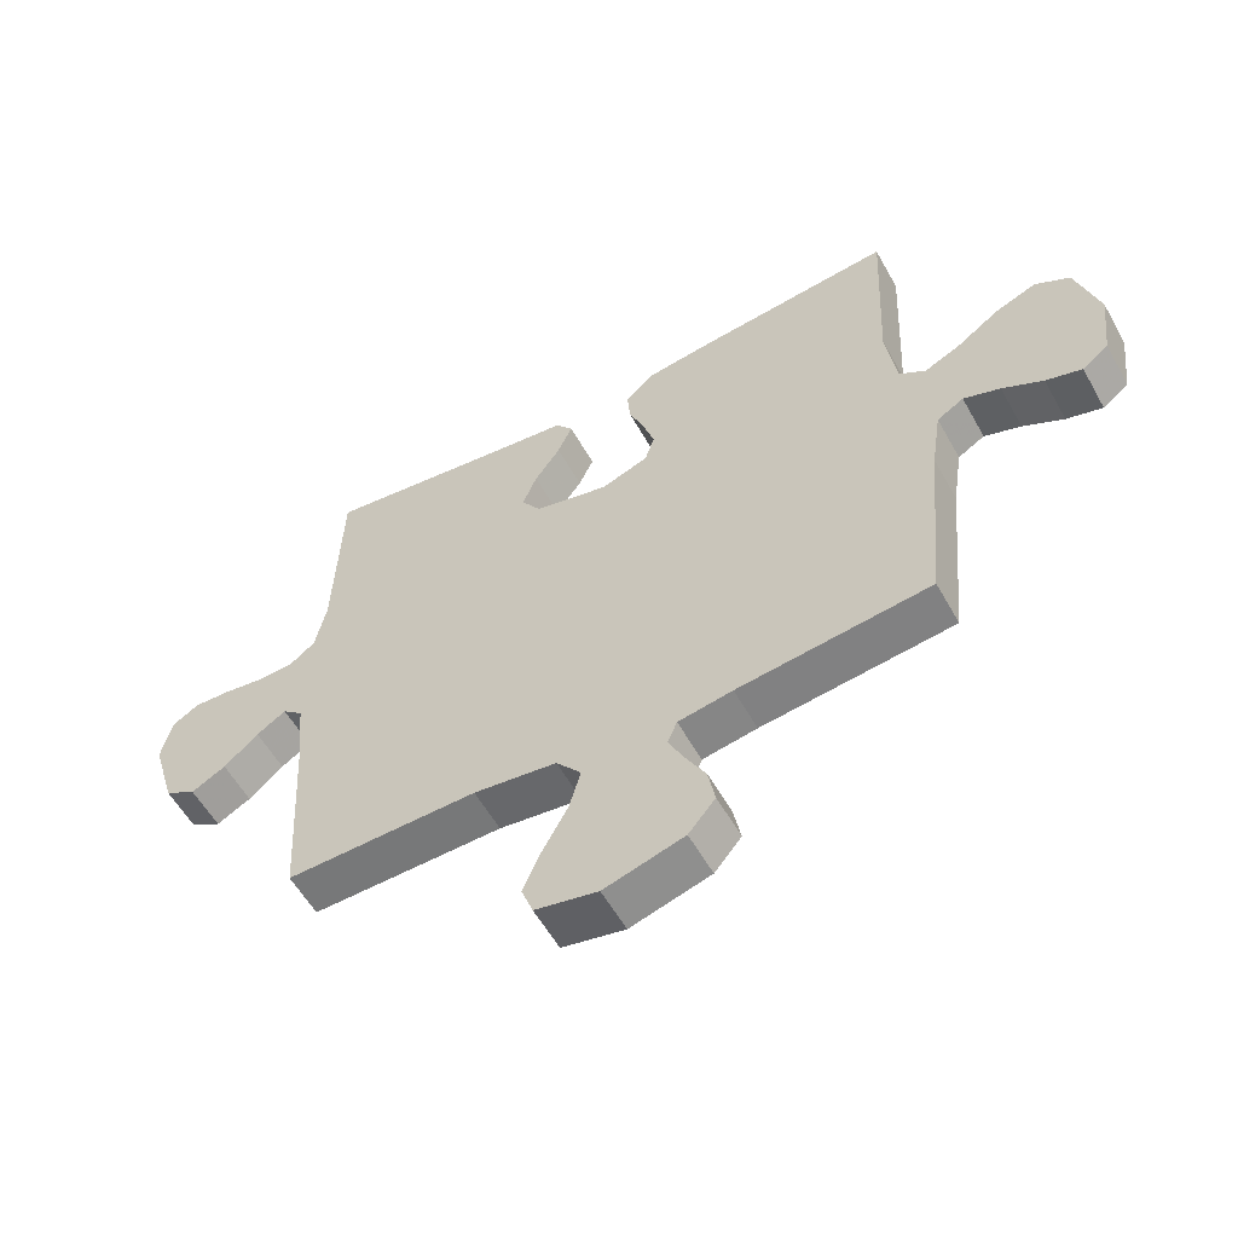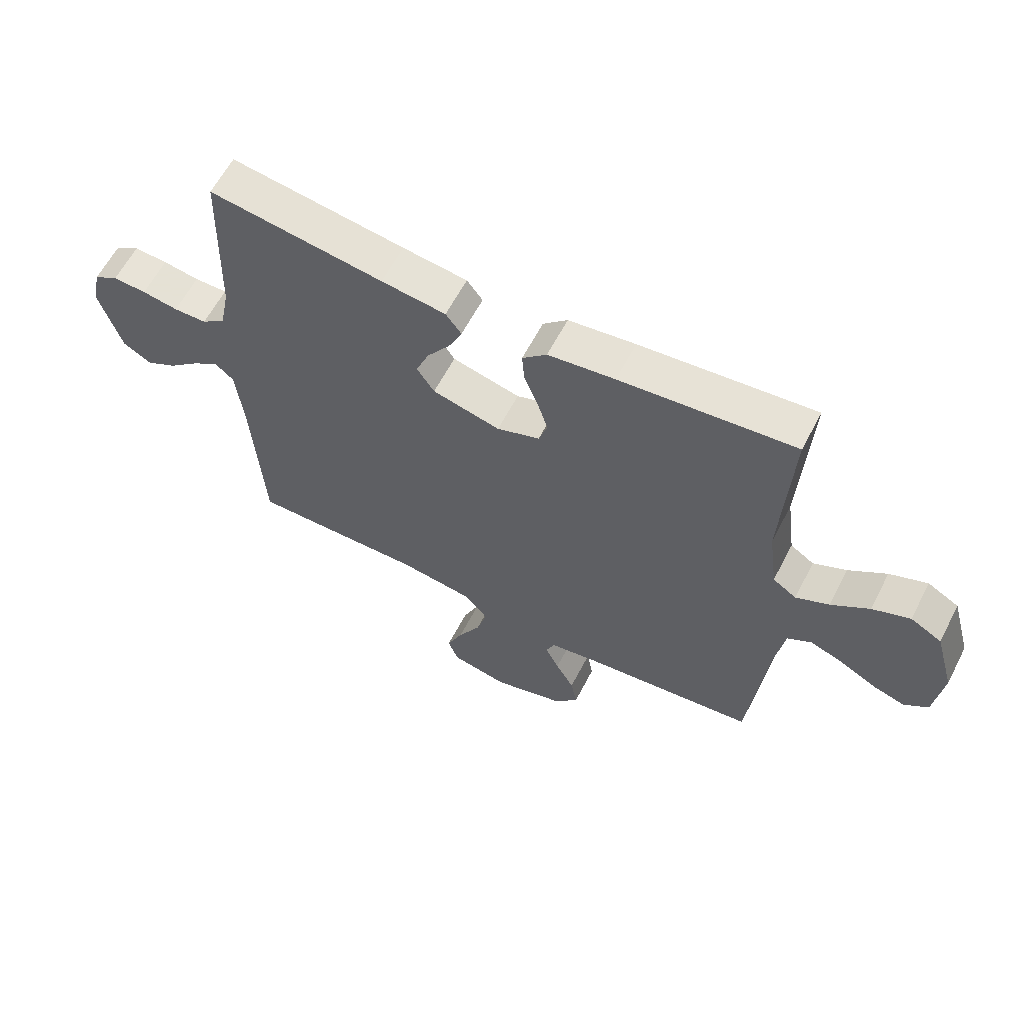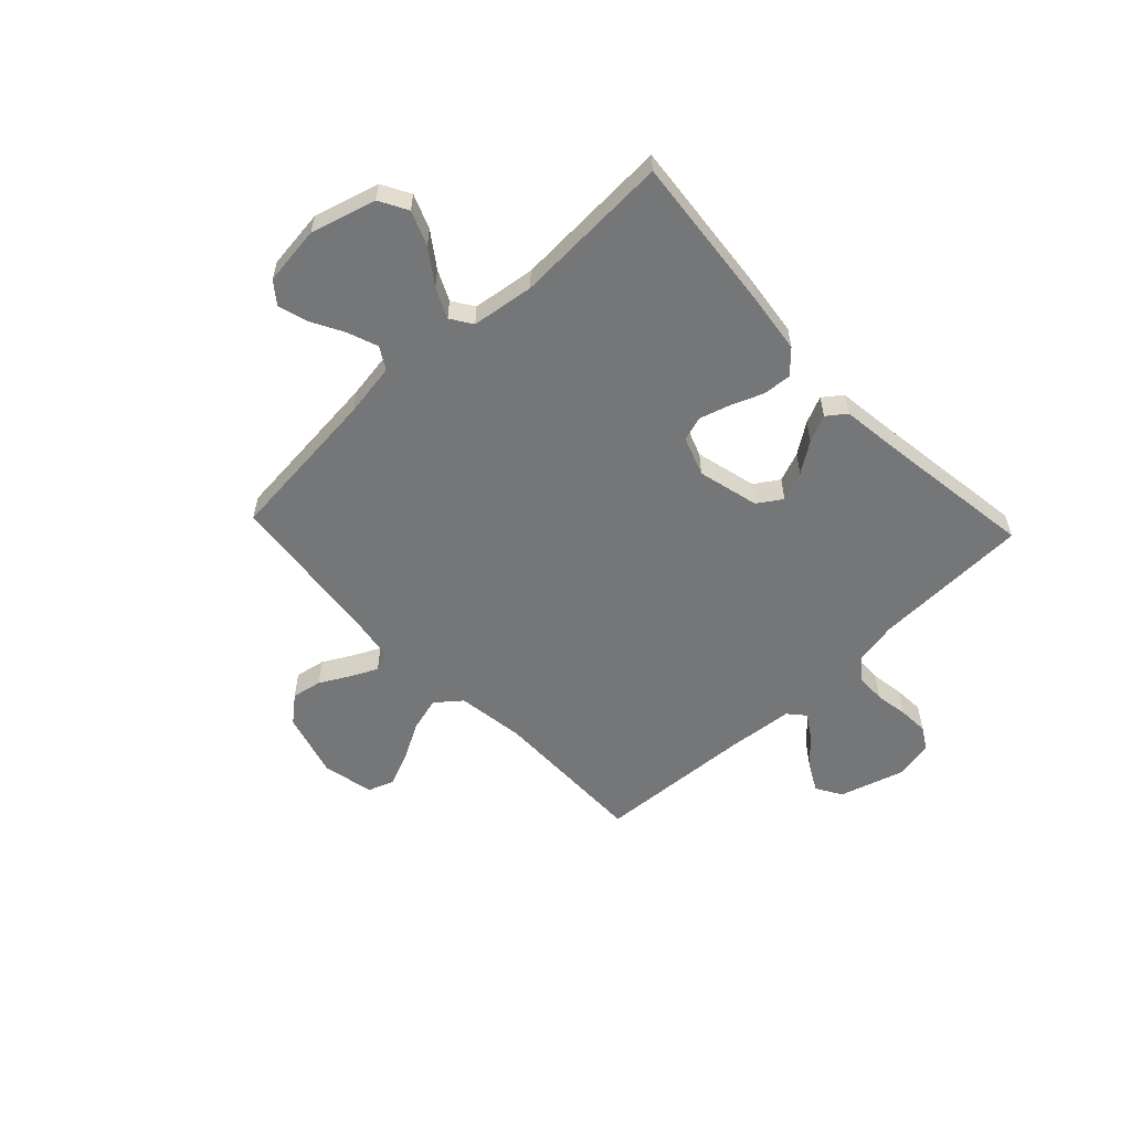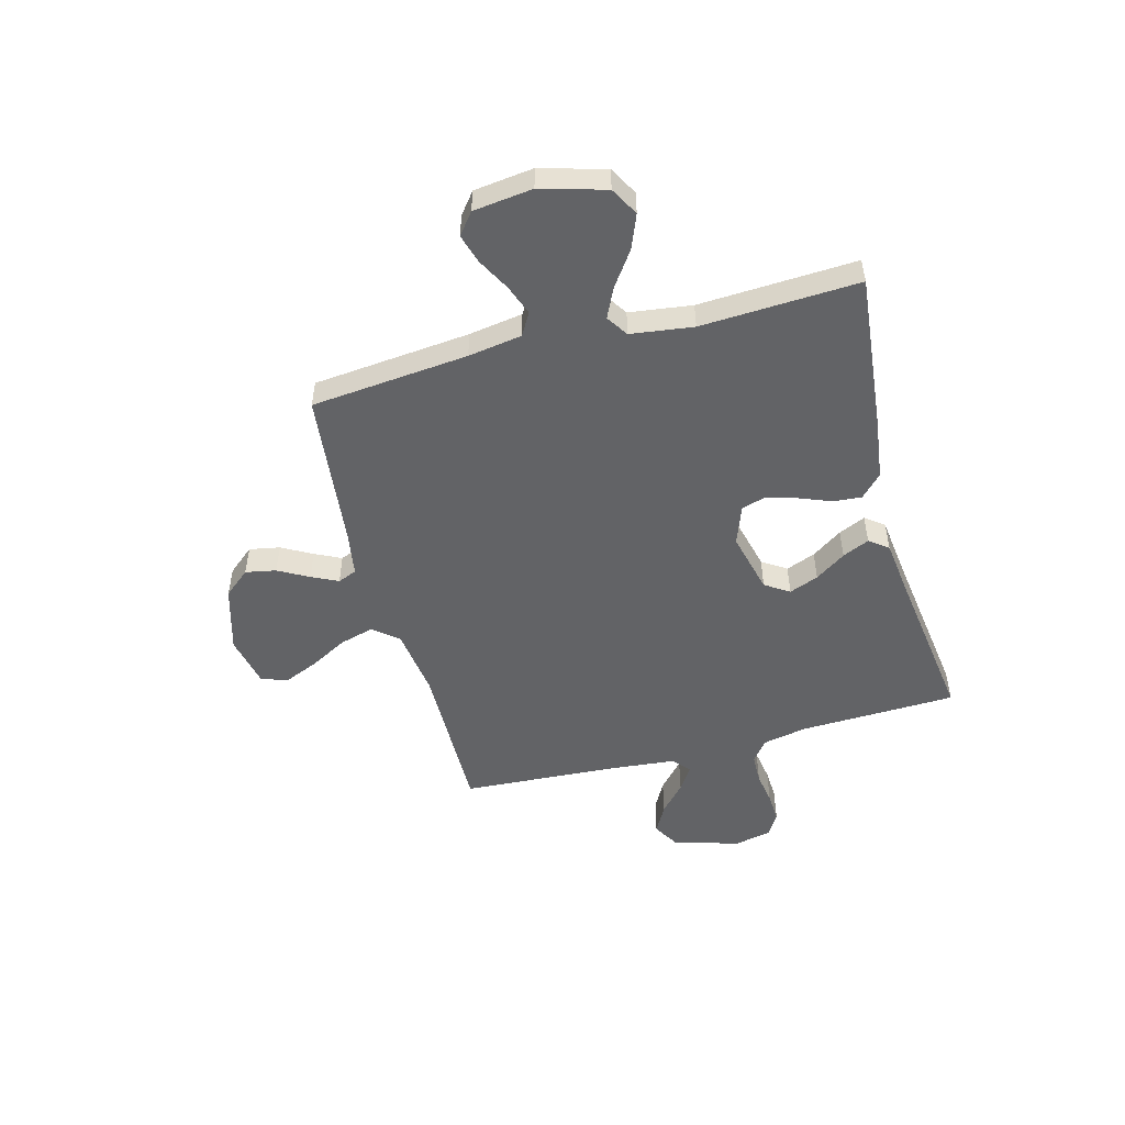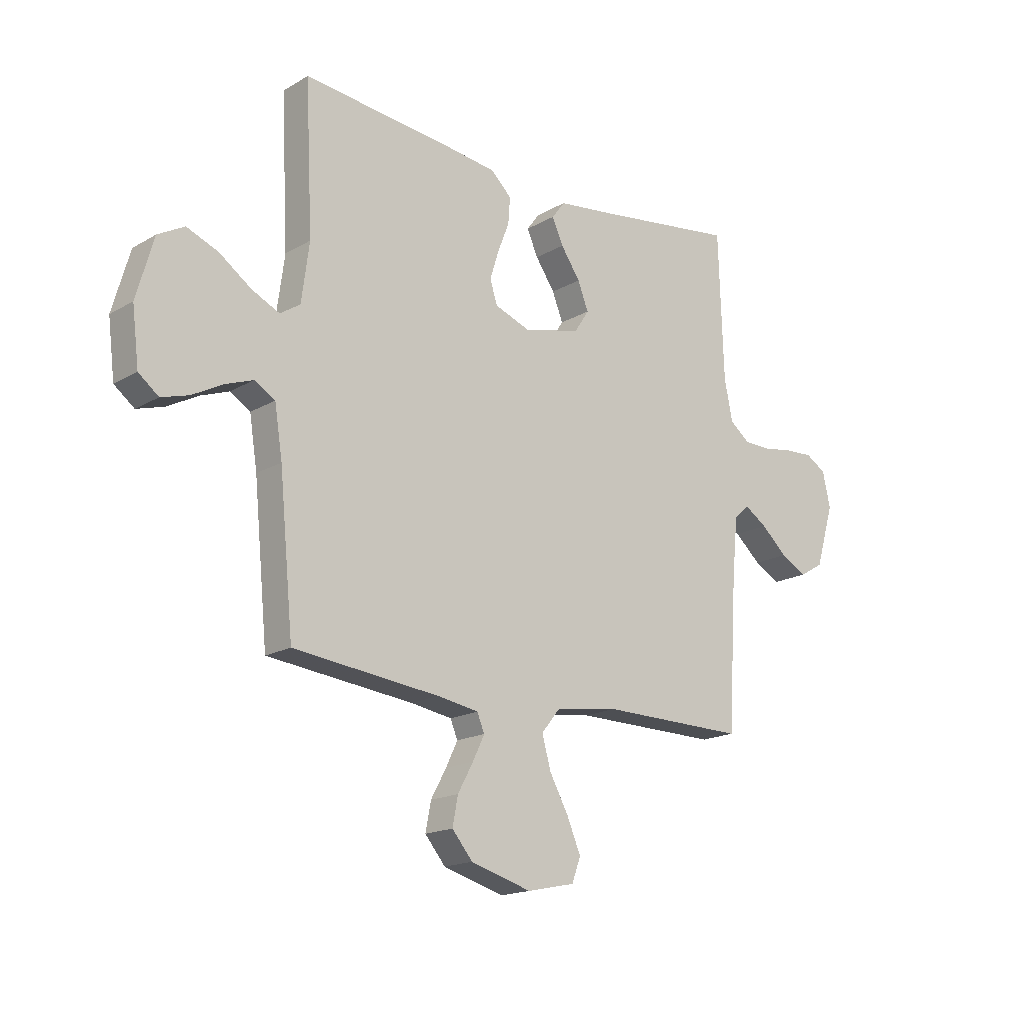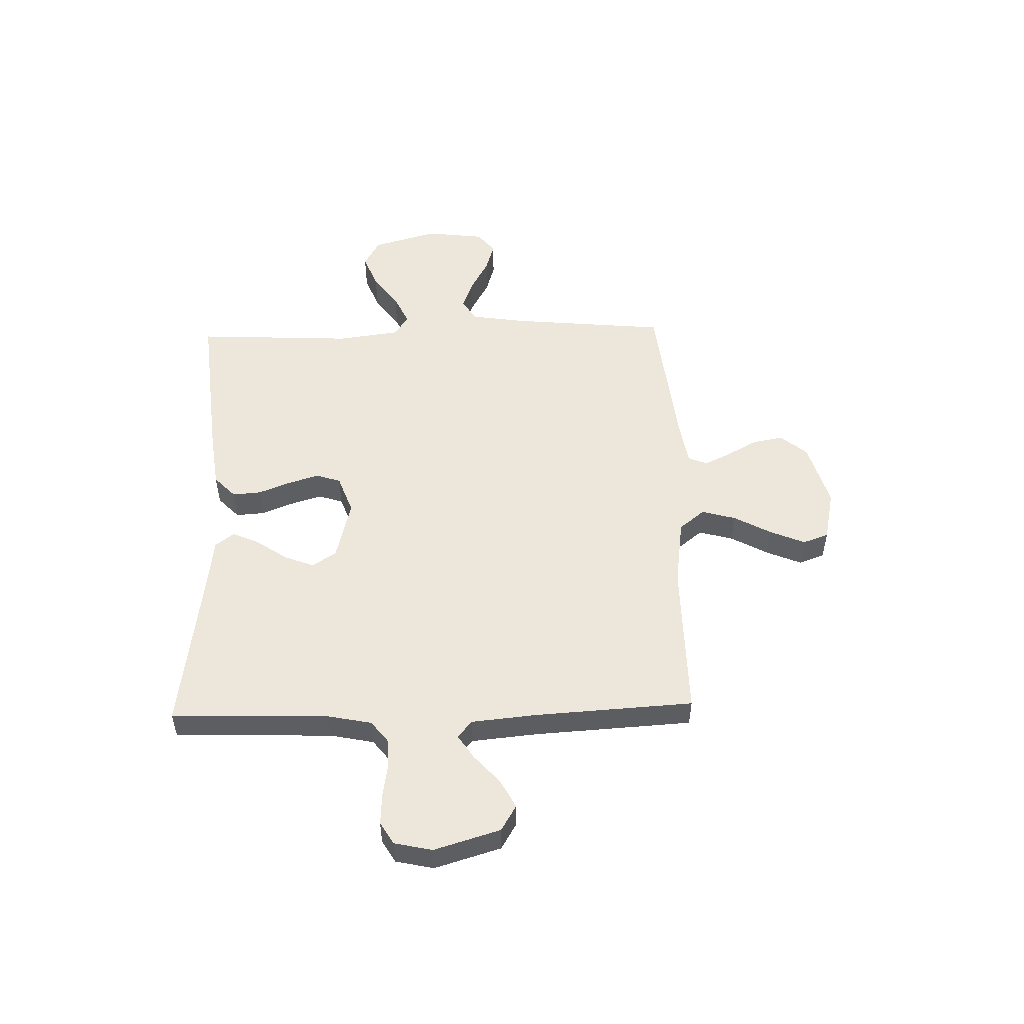
<metadata>
{"format":"obj","ext":"obj","renderer":"f3d","projection":"perspective","resolution":1024,"background":"white","views":[{"elev":-57.1,"azim":-150.9,"up":"+Z"},{"elev":61.6,"azim":-152.6,"up":"+Z"},{"elev":-56.7,"azim":-46.6,"up":"+Y"},{"elev":-50.9,"azim":-75.1,"up":"+Y"},{"elev":-17.3,"azim":-41.2,"up":"+Z"},{"elev":51.7,"azim":88.4,"up":"+Y"}]}
</metadata>
<code>
v -0.5 0.07 -0.5
v -0.529 0.07 -0.2
v -0.545 0.07 -0.098
v -0.587 0.07 -0.073
v -0.644 0.07 -0.094
v -0.707 0.07 -0.128
v -0.763 0.07 -0.145
v -0.804 0.07 -0.113
v -0.818 0.07 0
v -0.783 0.07 0.123
v -0.729 0.07 0.153
v -0.664 0.07 0.127
v -0.599 0.07 0.081
v -0.542 0.07 0.054
v -0.501 0.07 0.081
v -0.485 0.07 0.2
v -0.5 0.07 0.5
v -0.2 0.07 0.47
v -0.085 0.07 0.455
v -0.043 0.07 0.415
v -0.047 0.07 0.361
v -0.071 0.07 0.3
v -0.089 0.07 0.242
v -0.074 0.07 0.195
v 0 0.07 0.168
v 0.117 0.07 0.197
v 0.147 0.07 0.243
v 0.125 0.07 0.299
v 0.085 0.07 0.357
v 0.062 0.07 0.408
v 0.089 0.07 0.444
v 0.2 0.07 0.458
v 0.5 0.07 0.5
v 0.51 0.07 0.2
v 0.527 0.07 0.117
v 0.568 0.07 0.085
v 0.625 0.07 0.084
v 0.687 0.07 0.094
v 0.745 0.07 0.097
v 0.787 0.07 0.072
v 0.803 0.07 0
v 0.765 0.07 -0.126
v 0.716 0.07 -0.155
v 0.662 0.07 -0.126
v 0.608 0.07 -0.078
v 0.562 0.07 -0.048
v 0.53 0.07 -0.076
v 0.518 0.07 -0.2
v 0.5 0.07 -0.5
v 0.2 0.07 -0.497
v 0.07 0.07 -0.515
v 0.031 0.07 -0.563
v 0.049 0.07 -0.628
v 0.088 0.07 -0.699
v 0.116 0.07 -0.765
v 0.098 0.07 -0.814
v 0 0.07 -0.835
v -0.125 0.07 -0.799
v -0.167 0.07 -0.749
v -0.156 0.07 -0.691
v -0.124 0.07 -0.633
v -0.1 0.07 -0.583
v -0.115 0.07 -0.547
v -0.2 0.07 -0.533
v -0.5 0 -0.5
v -0.529 0 -0.2
v -0.545 0 -0.098
v -0.587 0 -0.073
v -0.644 0 -0.094
v -0.707 0 -0.128
v -0.763 0 -0.145
v -0.804 0 -0.113
v -0.818 0 0
v -0.783 0 0.123
v -0.729 0 0.153
v -0.664 0 0.127
v -0.599 0 0.081
v -0.542 0 0.054
v -0.501 0 0.081
v -0.485 0 0.2
v -0.5 0 0.5
v -0.2 0 0.47
v -0.085 0 0.455
v -0.043 0 0.415
v -0.047 0 0.361
v -0.071 0 0.3
v -0.089 0 0.242
v -0.074 0 0.195
v 0 0 0.168
v 0.117 0 0.197
v 0.147 0 0.243
v 0.125 0 0.299
v 0.085 0 0.357
v 0.062 0 0.408
v 0.089 0 0.444
v 0.2 0 0.458
v 0.5 0 0.5
v 0.51 0 0.2
v 0.527 0 0.117
v 0.568 0 0.085
v 0.625 0 0.084
v 0.687 0 0.094
v 0.745 0 0.097
v 0.787 0 0.072
v 0.803 0 0
v 0.765 0 -0.126
v 0.716 0 -0.155
v 0.662 0 -0.126
v 0.608 0 -0.078
v 0.562 0 -0.048
v 0.53 0 -0.076
v 0.518 0 -0.2
v 0.5 0 -0.5
v 0.2 0 -0.497
v 0.07 0 -0.515
v 0.031 0 -0.563
v 0.049 0 -0.628
v 0.088 0 -0.699
v 0.116 0 -0.765
v 0.098 0 -0.814
v 0 0 -0.835
v -0.125 0 -0.799
v -0.167 0 -0.749
v -0.156 0 -0.691
v -0.124 0 -0.633
v -0.1 0 -0.583
v -0.115 0 -0.547
v -0.2 0 -0.533
f 59 60 61
f 58 59 61
f 57 58 61
f 56 57 61
f 55 56 61
f 54 55 61
f 53 54 61
f 52 53 61 62
f 51 52 62 63
f 48 49 50
f 47 48 50 51
f 43 44 45
f 42 43 45
f 41 42 45
f 40 41 45
f 39 40 45
f 38 39 45
f 37 38 45
f 36 37 45 46
f 35 36 46 47
f 32 33 34
f 34 35 47
f 32 34 47
f 31 32 47
f 30 31 47
f 29 30 47
f 28 29 47
f 20 21 22
f 19 20 22
f 18 19 22
f 17 18 22
f 16 17 22
f 15 16 22 23
f 14 15 23 24
f 11 12 13
f 10 11 13
f 9 10 13
f 8 9 13
f 7 8 13
f 6 7 13
f 5 6 13
f 4 5 13 14
f 14 24 25
f 4 14 25
f 3 4 25
f 64 1 2
f 3 25 26
f 2 3 26
f 64 2 26
f 63 64 26
f 51 63 26 27
f 47 51 27
f 27 28 47
f 125 124 123
f 125 123 122
f 125 122 121
f 125 121 120
f 125 120 119
f 125 119 118
f 125 118 117
f 126 125 117 116
f 127 126 116 115
f 114 113 112
f 115 114 112 111
f 109 108 107
f 109 107 106
f 109 106 105
f 109 105 104
f 109 104 103
f 109 103 102
f 109 102 101
f 110 109 101 100
f 111 110 100 99
f 98 97 96
f 111 99 98
f 111 98 96
f 111 96 95
f 111 95 94
f 111 94 93
f 111 93 92
f 86 85 84
f 86 84 83
f 86 83 82
f 86 82 81
f 86 81 80
f 87 86 80 79
f 88 87 79 78
f 77 76 75
f 77 75 74
f 77 74 73
f 77 73 72
f 77 72 71
f 77 71 70
f 77 70 69
f 78 77 69 68
f 89 88 78
f 89 78 68
f 89 68 67
f 66 65 128
f 90 89 67
f 90 67 66
f 90 66 128
f 90 128 127
f 91 90 127 115
f 91 115 111
f 111 92 91
f 1 65 66 2
f 2 66 67 3
f 3 67 68 4
f 4 68 69 5
f 5 69 70 6
f 6 70 71 7
f 7 71 72 8
f 8 72 73 9
f 9 73 74 10
f 10 74 75 11
f 11 75 76 12
f 12 76 77 13
f 13 77 78 14
f 14 78 79 15
f 15 79 80 16
f 16 80 81 17
f 17 81 82 18
f 18 82 83 19
f 19 83 84 20
f 20 84 85 21
f 21 85 86 22
f 22 86 87 23
f 23 87 88 24
f 24 88 89 25
f 25 89 90 26
f 26 90 91 27
f 27 91 92 28
f 28 92 93 29
f 29 93 94 30
f 30 94 95 31
f 31 95 96 32
f 32 96 97 33
f 33 97 98 34
f 34 98 99 35
f 35 99 100 36
f 36 100 101 37
f 37 101 102 38
f 38 102 103 39
f 39 103 104 40
f 40 104 105 41
f 41 105 106 42
f 42 106 107 43
f 43 107 108 44
f 44 108 109 45
f 45 109 110 46
f 46 110 111 47
f 47 111 112 48
f 48 112 113 49
f 49 113 114 50
f 50 114 115 51
f 51 115 116 52
f 52 116 117 53
f 53 117 118 54
f 54 118 119 55
f 55 119 120 56
f 56 120 121 57
f 57 121 122 58
f 58 122 123 59
f 59 123 124 60
f 60 124 125 61
f 61 125 126 62
f 62 126 127 63
f 63 127 128 64
f 64 128 65 1

</code>
